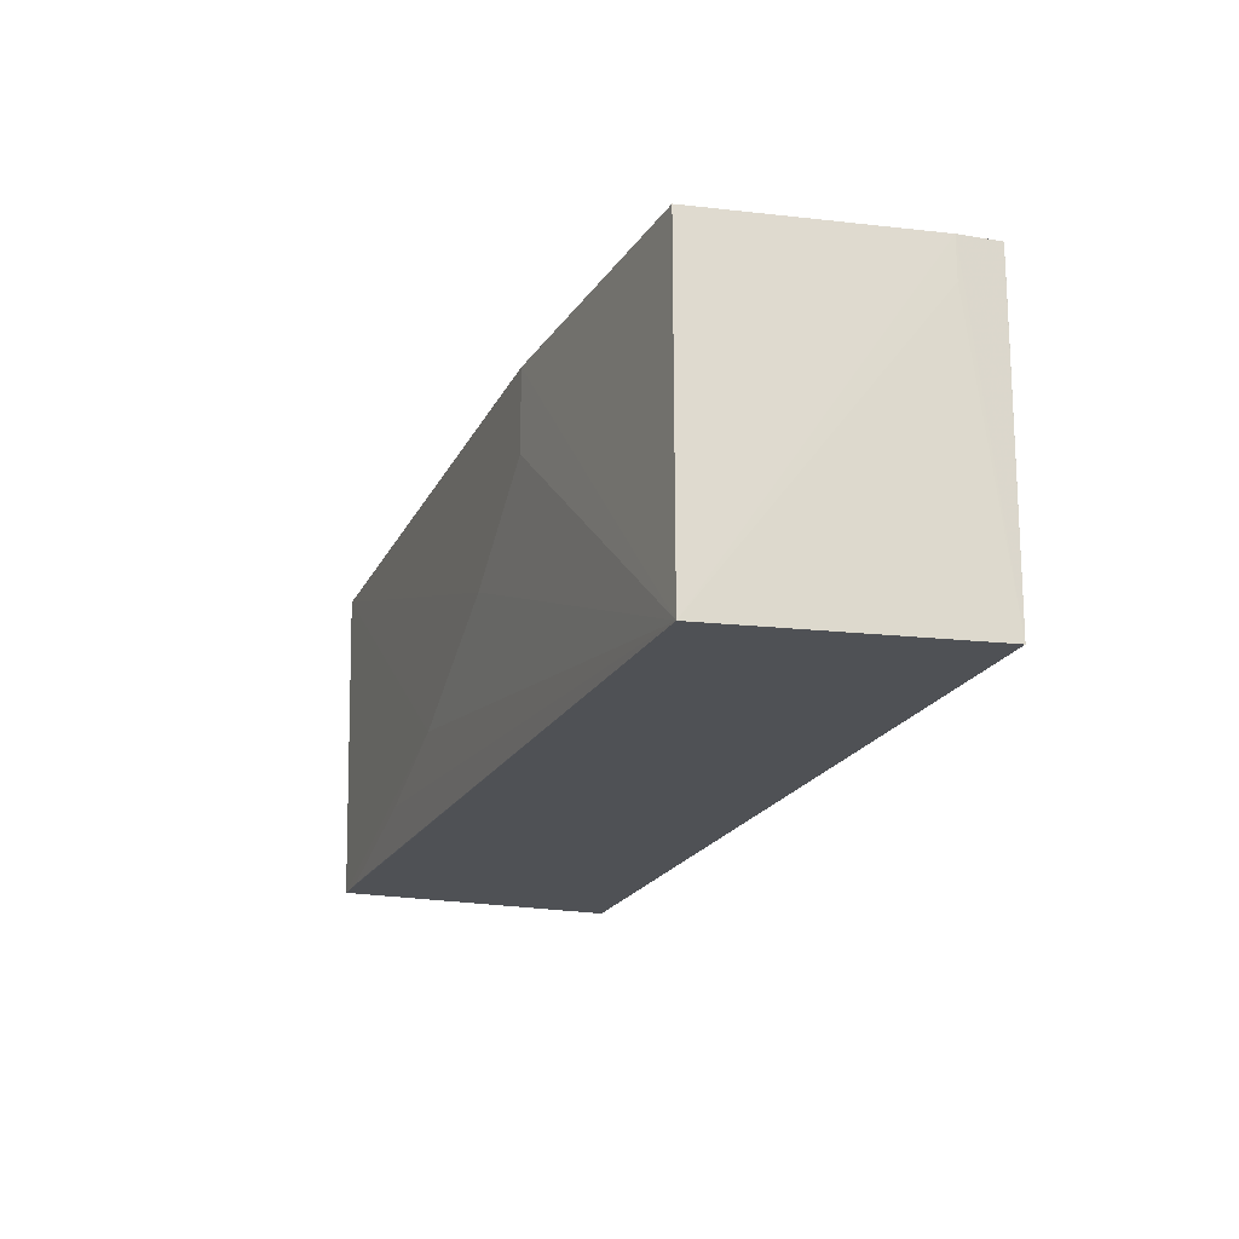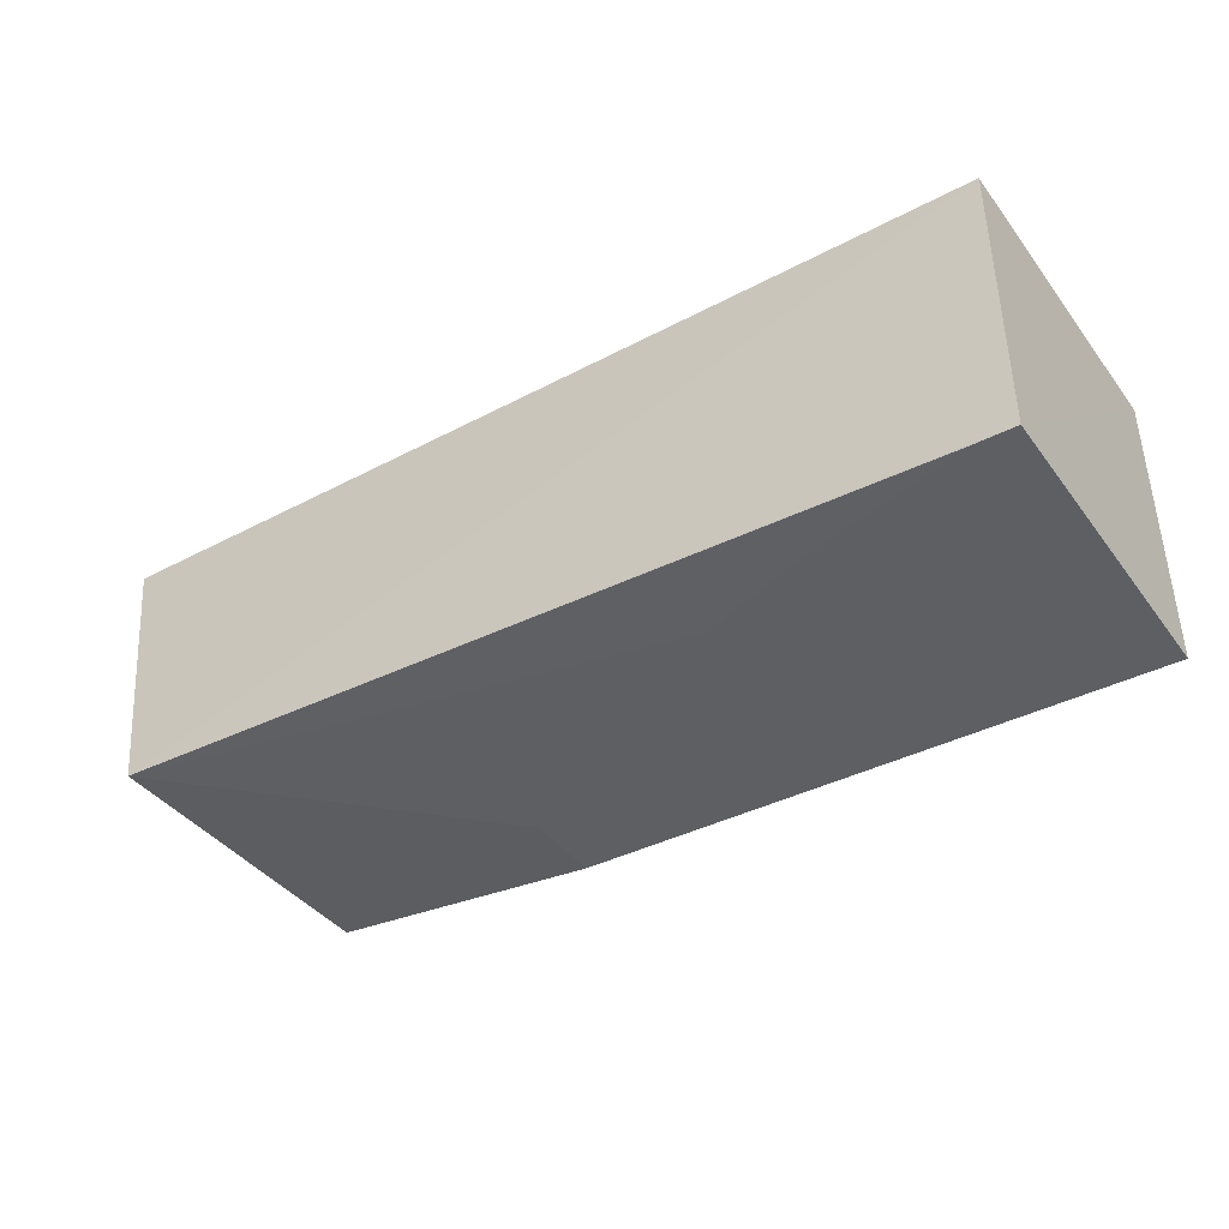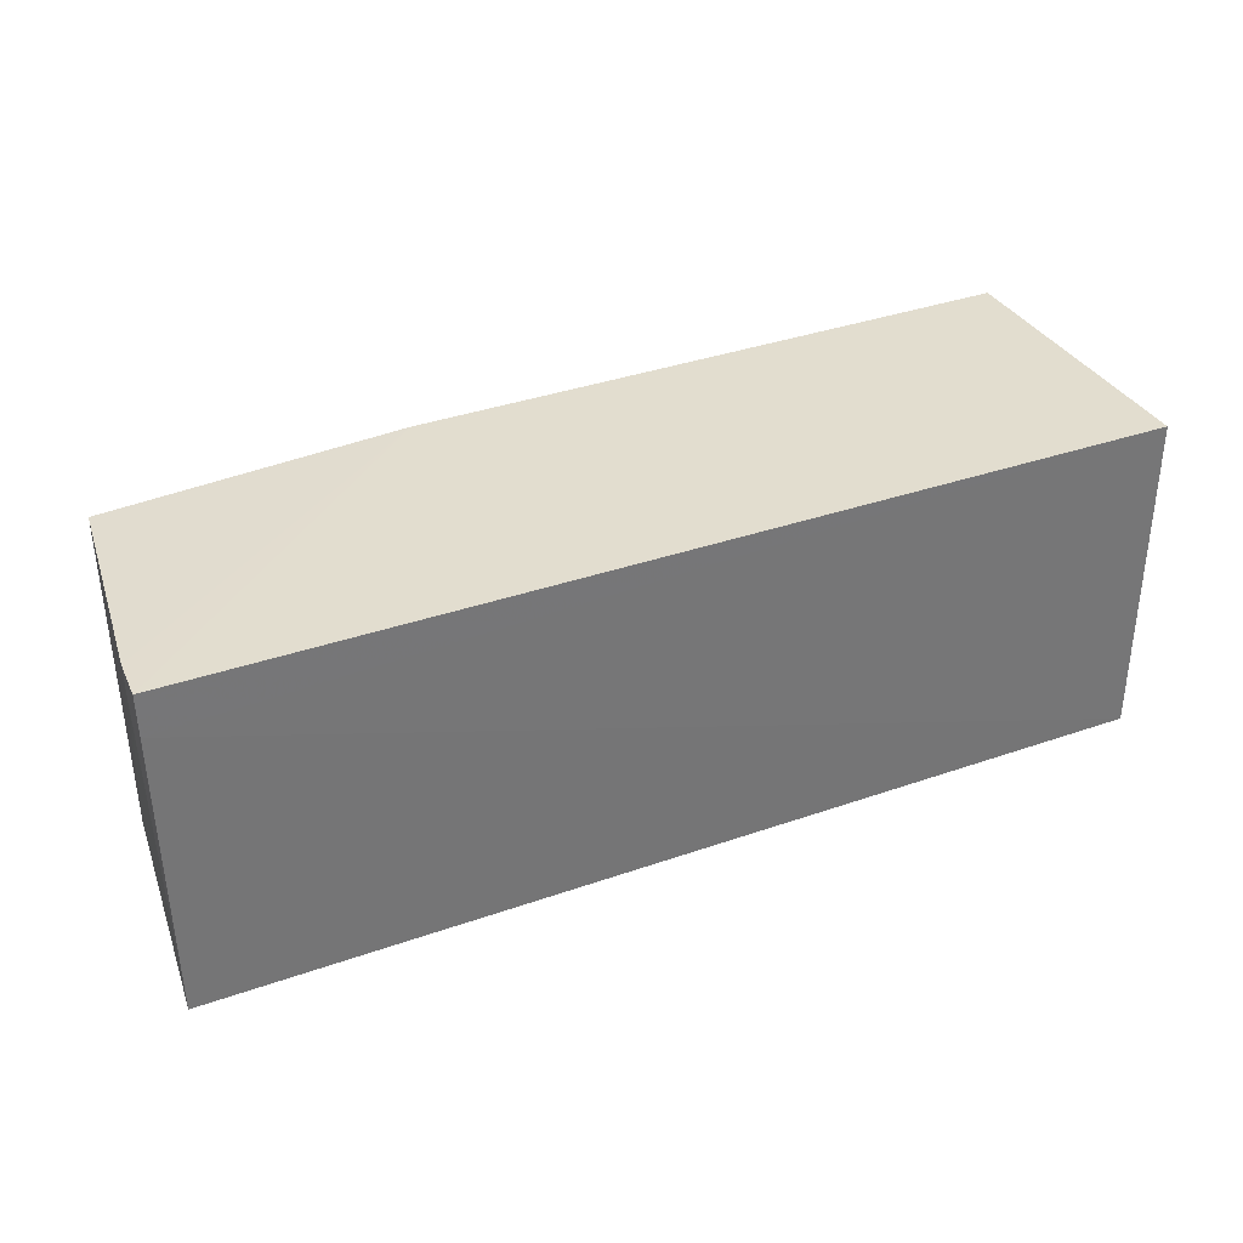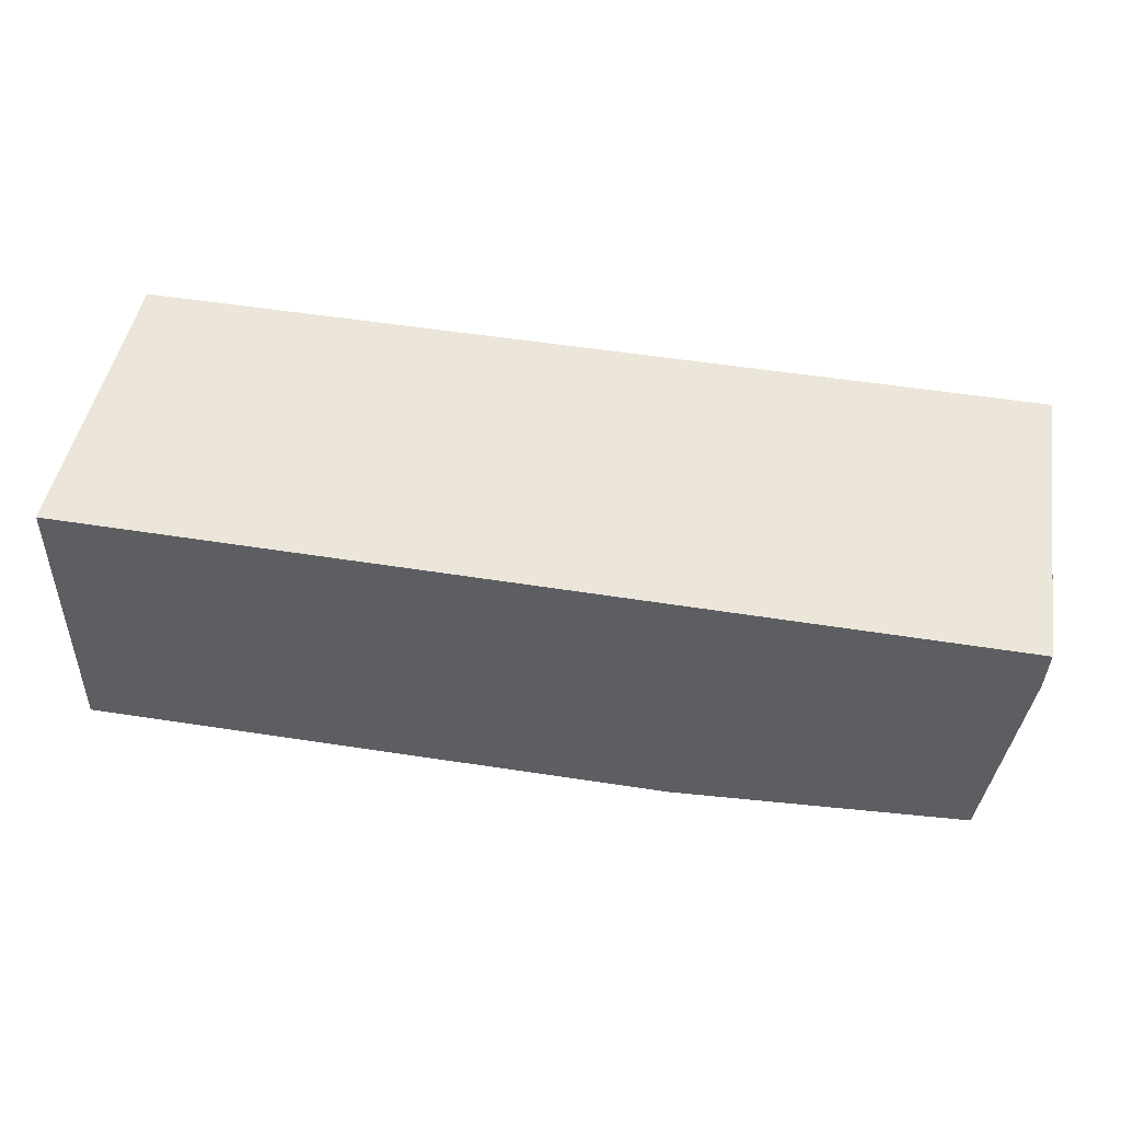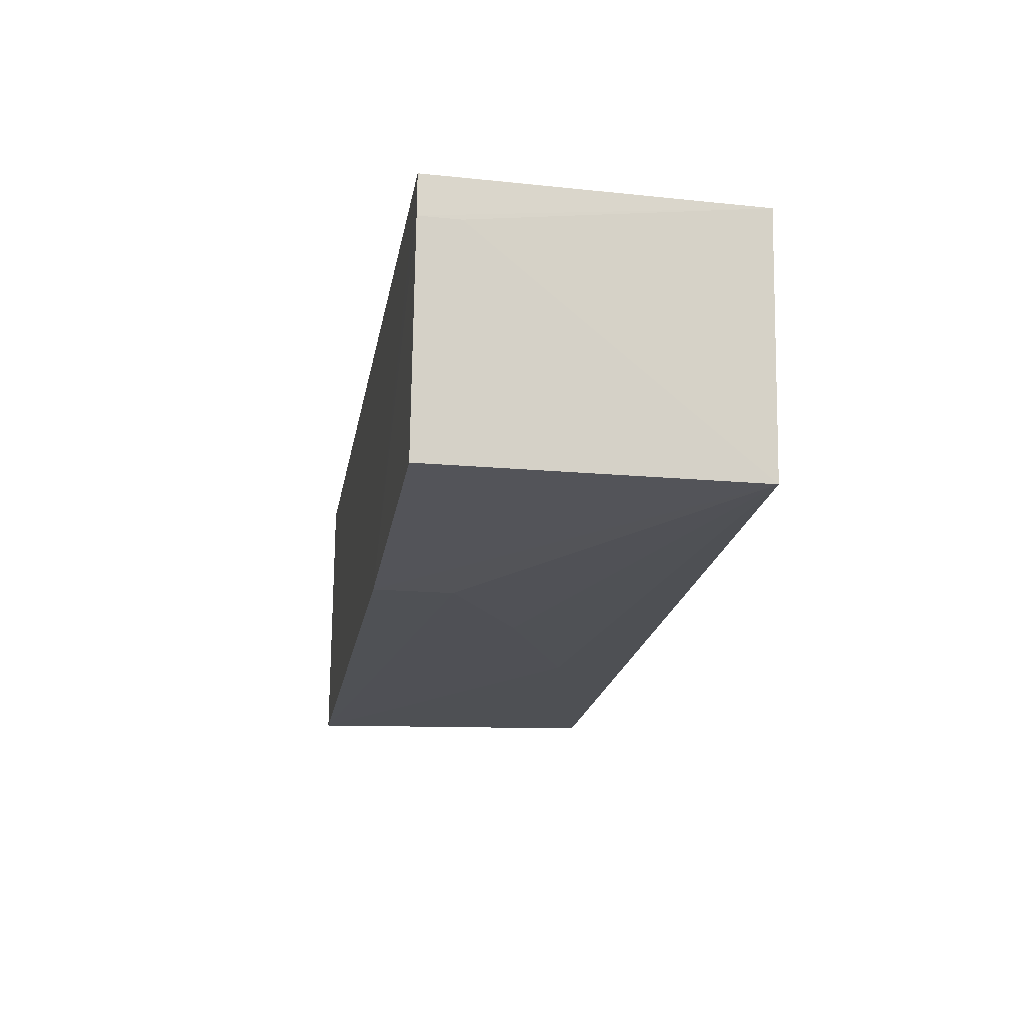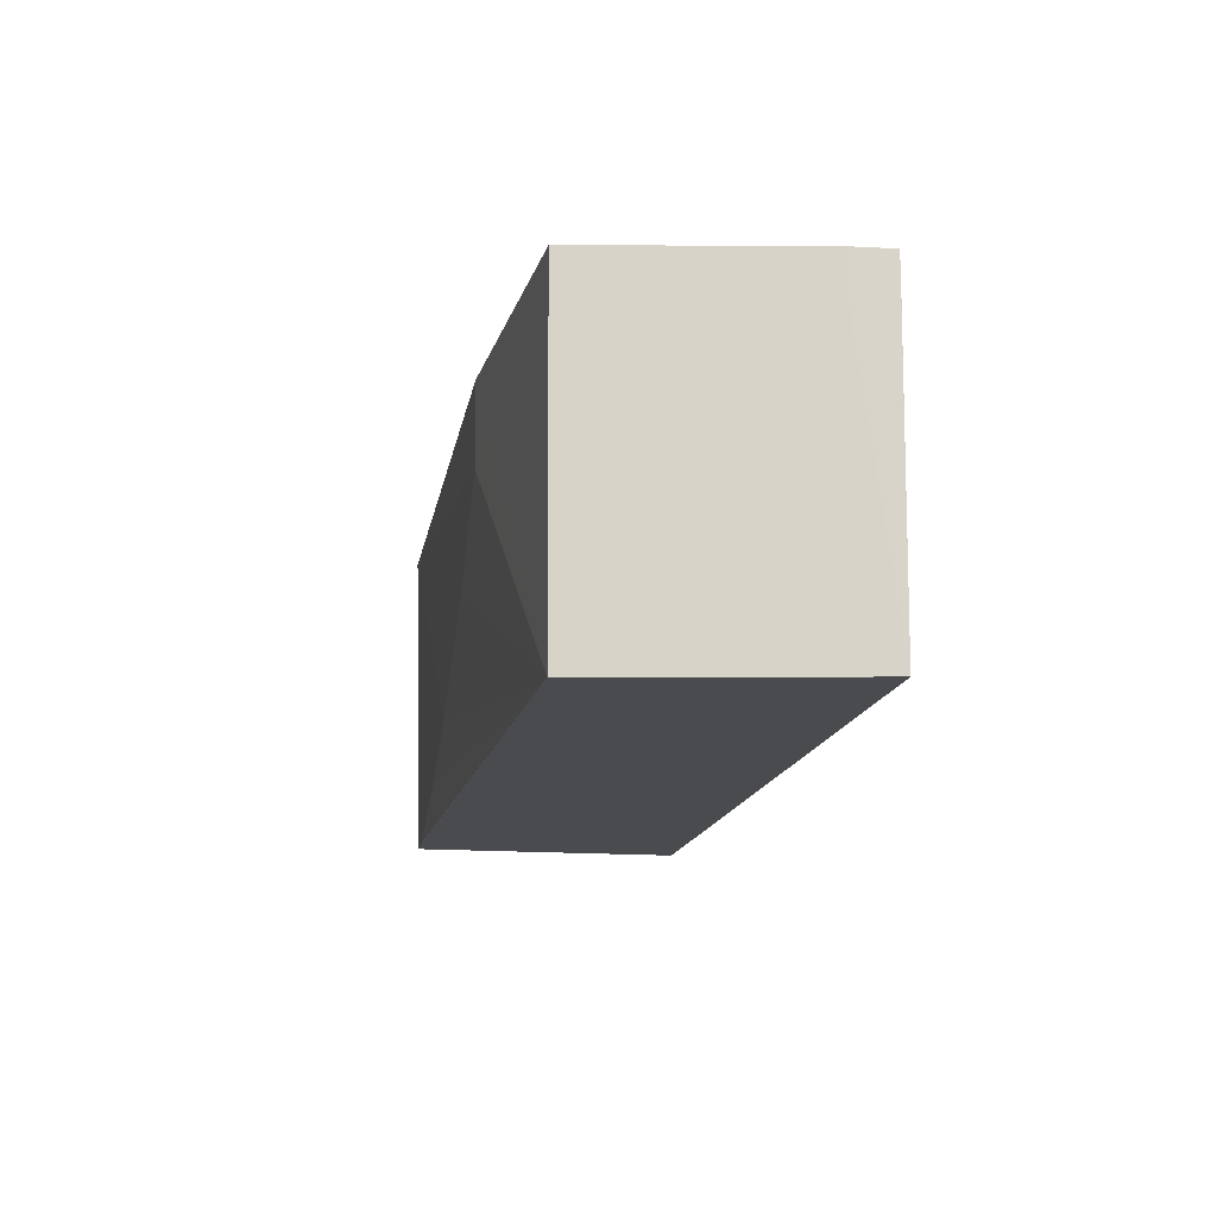
<metadata>
{"format":"obj","ext":"obj","renderer":"f3d","projection":"perspective","resolution":1024,"background":"white","views":[{"elev":-20.2,"azim":70.5,"up":"+Z"},{"elev":-39.4,"azim":-146.6,"up":"+Y"},{"elev":34.7,"azim":154.8,"up":"+Z"},{"elev":47.9,"azim":10.4,"up":"+Y"},{"elev":-19.0,"azim":80.3,"up":"+Y"},{"elev":-14.4,"azim":81.1,"up":"+Z"}]}
</metadata>
<code>
v 0.04184 -0.01112 0.03152
v 0.04044 -0.02262 0.03147
v 0.04026 -0.02254 0.01697
v 0.0004127 -0.0112 0.01709
v 0.0004127 -0.0112 0.03148
v 0.0004049 -0.02411 0.03152
v 0.0416 -0.01119 0.01709
v 0.04175 -0.01291 0.03152
v 0.02735 -0.02377 0.03153
v 0.0003947 -0.02376 0.01714
v 0.04181 -0.01112 0.02972
v 0.04172 -0.01291 0.02972
v 0.0148 -0.02375 0.02074
v 0.02728 -0.02374 0.02795
v 0.002194 -0.02374 0.01714
v 0.02198 -0.02374 0.02433
v 0.009395 -0.02374 0.01894
f 6 1 5
f 7 3 4
f 8 2 3
f 8 7 1
f 9 3 2
f 9 2 8
f 9 8 1
f 9 1 6
f 10 4 3
f 10 6 5
f 10 5 4
f 11 7 4
f 11 1 7
f 11 5 1
f 11 4 5
f 12 8 3
f 12 3 7
f 12 7 8
f 13 6 10
f 14 9 6
f 14 3 9
f 15 13 10
f 15 10 3
f 16 14 6
f 16 6 13
f 16 13 3
f 16 3 14
f 17 15 3
f 17 3 13
f 17 13 15

</code>
